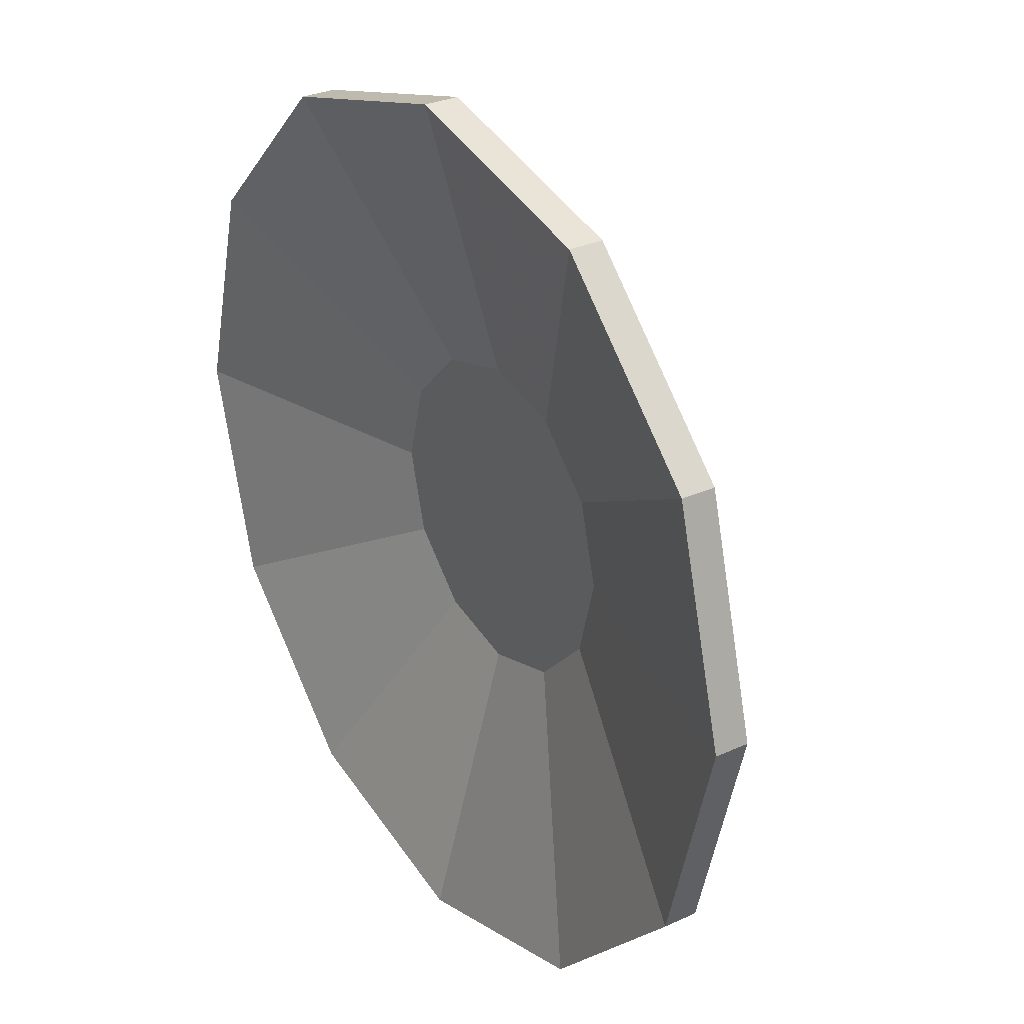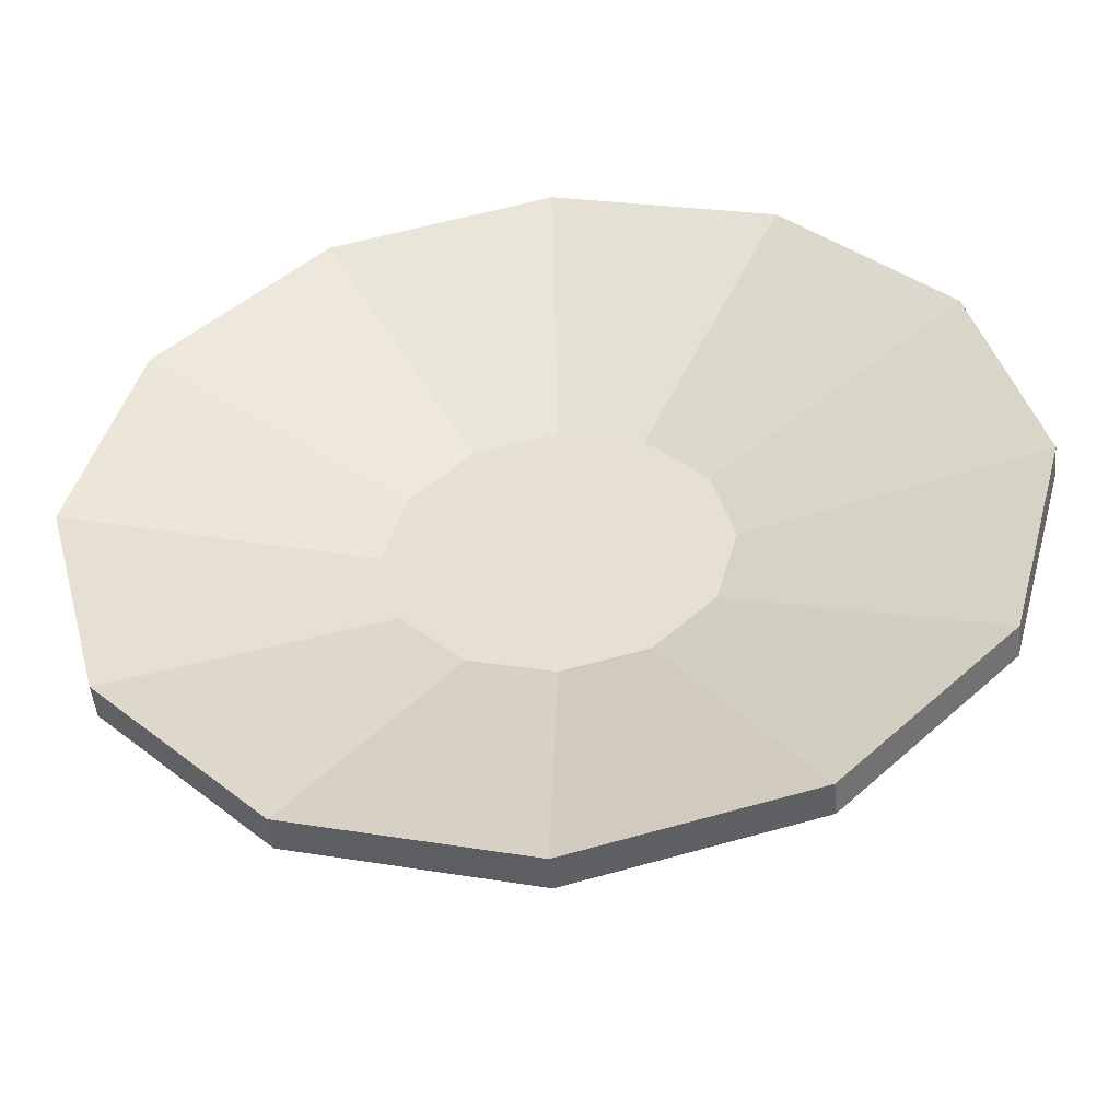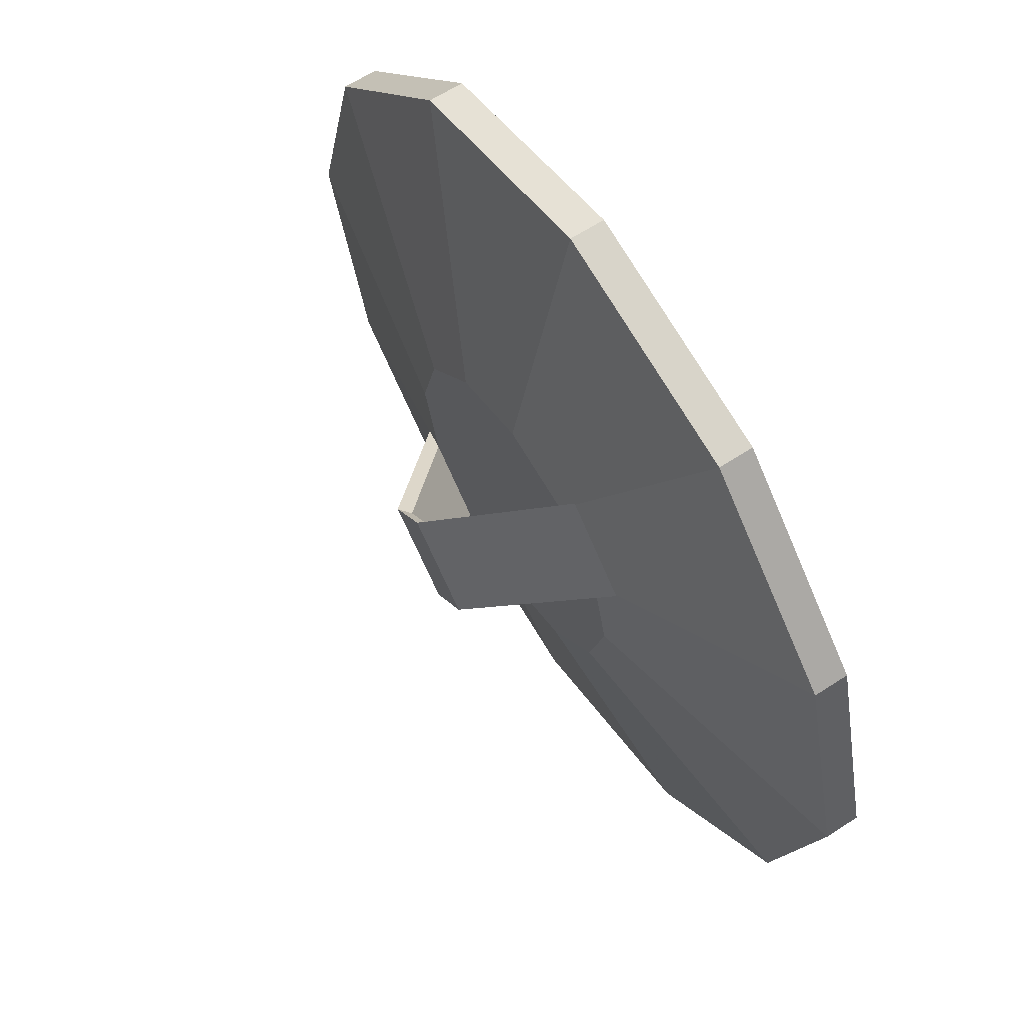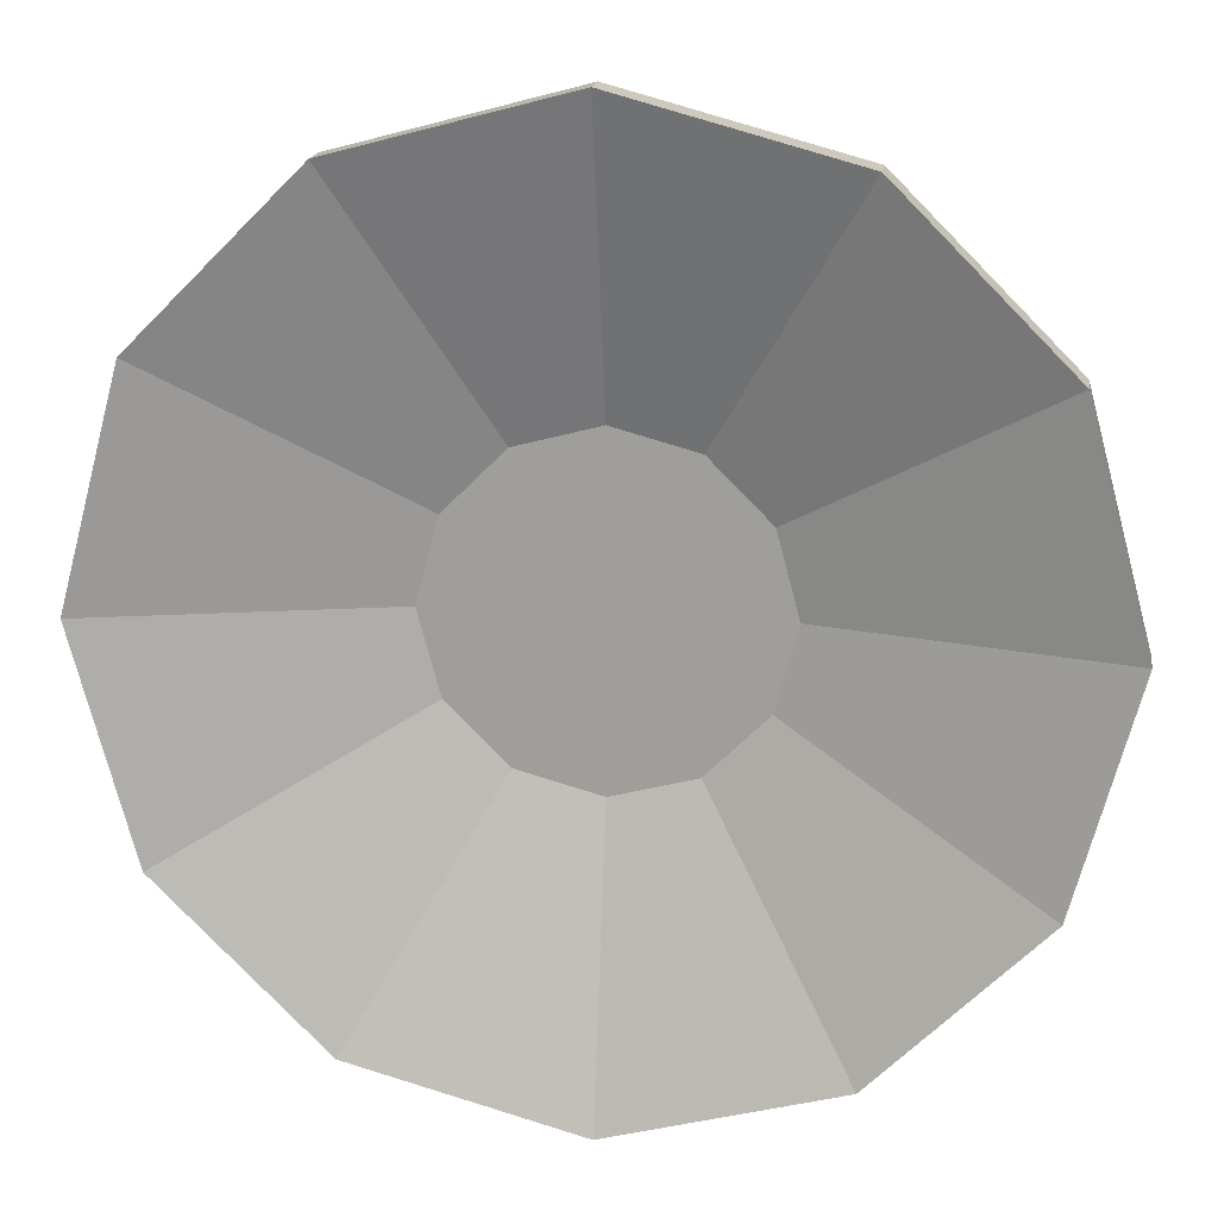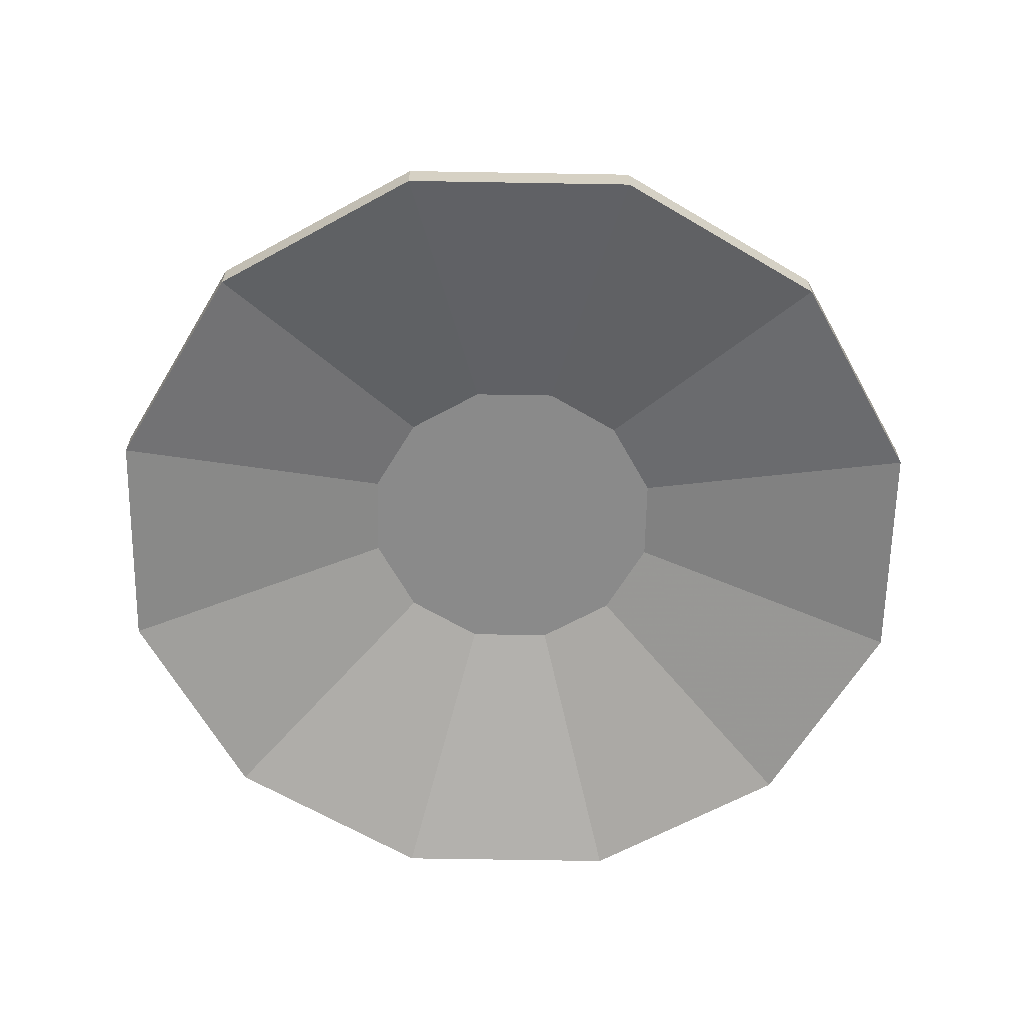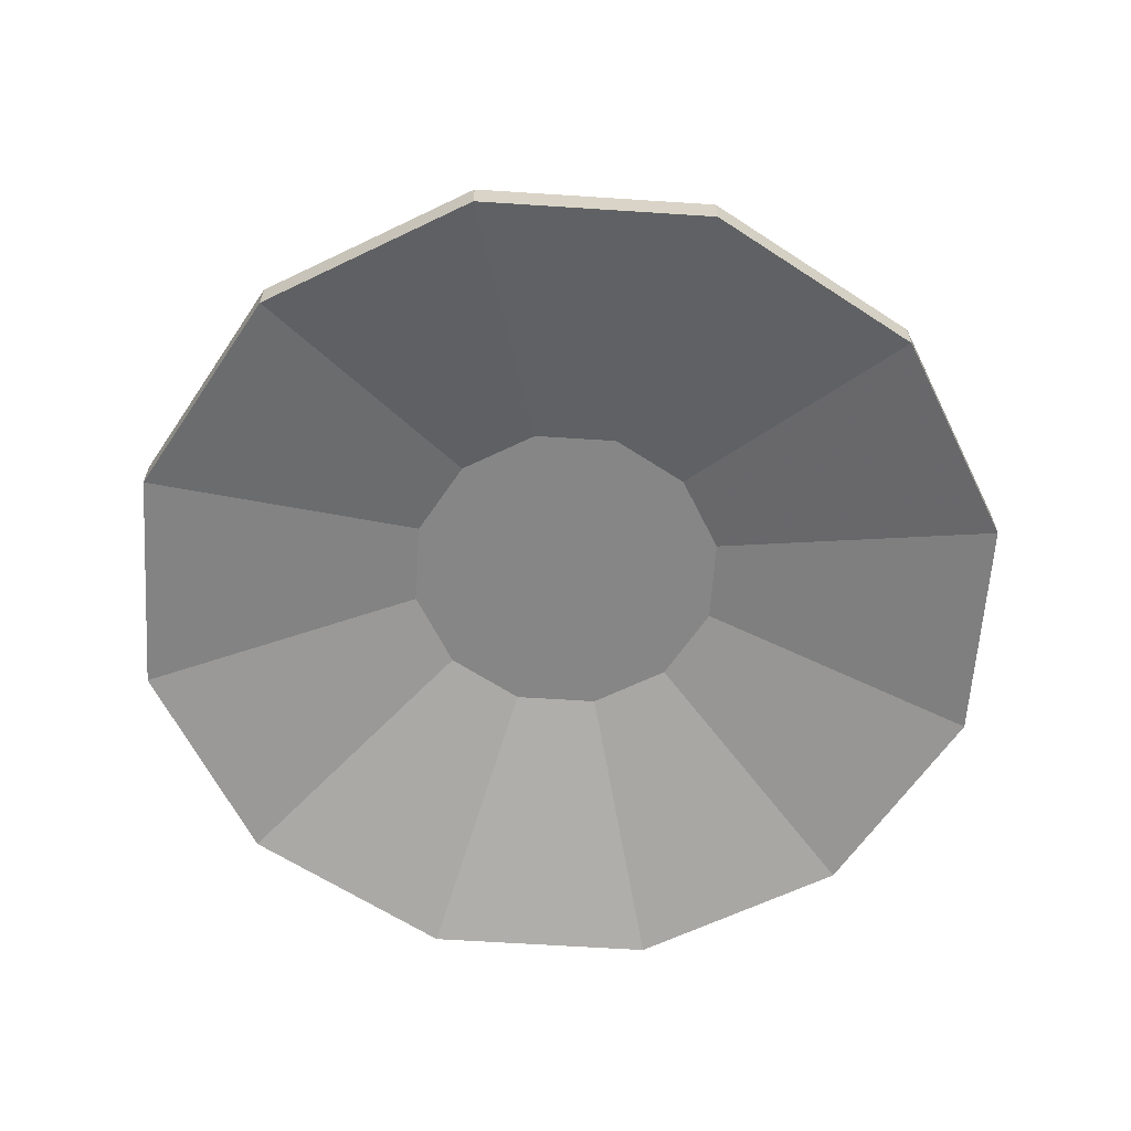
<metadata>
{"format":"obj","ext":"obj","renderer":"f3d","projection":"perspective","resolution":1024,"background":"white","views":[{"elev":29.5,"azim":55.9,"up":"+Z"},{"elev":-48.1,"azim":5.2,"up":"+Z"},{"elev":63.2,"azim":-123.4,"up":"+Z"},{"elev":17.4,"azim":8.4,"up":"+Z"},{"elev":-63.5,"azim":164.0,"up":"+Y"},{"elev":-62.0,"azim":-48.8,"up":"+Y"}]}
</metadata>
<code>
o Circle_Circle.001
v 0.7056 1.352 -0.7431
v 0.1327 1.352 -0.5896
v -0.2867 1.352 -0.1702
v -0.4402 1.352 0.4027
v -0.2867 1.352 0.9755
v 0.1327 1.352 1.395
v 0.7056 1.352 1.548
v 1.278 1.352 1.395
v 1.698 1.352 0.9755
v 1.851 1.352 0.4027
v 1.698 1.352 -0.1702
v 1.278 1.352 -0.5896
v 0.914 1.502 0.04165
v 0.7056 1.502 -0.0142
v 1.067 1.502 0.1942
v 1.122 1.502 0.4027
v 1.067 1.502 0.6111
v 0.914 1.502 0.7637
v 0.7056 1.502 0.8195
v 0.4972 1.502 0.7637
v 0.3446 1.502 0.6111
v 0.2887 1.502 0.4027
v 0.3446 1.502 0.1942
v 0.4972 1.502 0.04165
v 0.7636 1.719 0.4712
v 0.611 1.719 0.3186
v 0.6916 1.719 0.2481
v 0.8442 1.719 0.4007
v 0.7763 1.743 0.4863
v 0.8747 1.743 0.4002
v 0.5902 1.743 0.3001
v 0.6886 1.743 0.2141
v 0.9599 1.478 -0.03776
v 1.146 1.478 0.1484
v 0.2652 1.478 0.6569
v 0.4513 1.478 0.8431
v 0.4972 1.462 0.04165
v 0.3446 1.462 0.1942
v 0.2887 1.462 0.4027
v 0.3446 1.462 0.6111
v 0.4972 1.462 0.7637
v 0.7056 1.462 0.8195
v 0.914 1.462 0.7637
v 1.067 1.462 0.6111
v 1.122 1.462 0.4027
v 1.067 1.462 0.1942
v 0.7056 1.462 -0.0142
v 0.914 1.462 0.04165
v 1.278 1.264 -0.5896
v 1.698 1.264 -0.1702
v 1.851 1.264 0.4027
v 1.698 1.264 0.9755
v 1.278 1.264 1.395
v 0.7056 1.264 1.548
v 0.1327 1.264 1.395
v -0.2867 1.264 0.9755
v -0.4402 1.264 0.4027
v -0.2867 1.264 -0.1702
v 0.1327 1.264 -0.5896
v 0.7056 1.264 -0.7431
f 12 1 14 13
f 12 11 15 13
f 10 11 15 16
f 10 9 17 16
f 8 9 17 18
f 8 7 19 18
f 6 7 19 20
f 6 5 21 20
f 5 4 22 21
f 3 4 22 23
f 3 2 24 23
f 2 1 14 24
f 28 25 29 30
f 26 27 32 31
f 27 13 33 32
f 15 28 30 34
f 26 21 35 31
f 20 25 29 36
f 21 20 36 35
f 13 15 34 33
f 29 31 32 30
f 33 34 30 32
f 35 36 29 31
f 17 24 23 18
f 14 24 17 16
f 13 14 16 15
f 18 23 22 19
f 19 22 21 20
f 13 27 28 15
f 25 28 27 26
f 20 21 26 25
f 1 12 49 60
f 11 12 49 50
f 11 10 51 50
f 9 10 51 52
f 9 8 53 52
f 7 8 53 54
f 7 6 55 54
f 5 6 55 56
f 4 5 56 57
f 4 3 58 57
f 2 3 58 59
f 1 2 59 60
f 47 60 49 48
f 46 50 49 48
f 46 50 51 45
f 44 52 51 45
f 44 52 53 43
f 42 54 53 43
f 42 54 55 41
f 40 56 55 41
f 39 57 56 40
f 39 57 58 38
f 37 59 58 38
f 47 60 59 37
f 38 37 44 43
f 44 37 47 45
f 45 47 48 46
f 39 38 43 42
f 40 39 42 41

</code>
